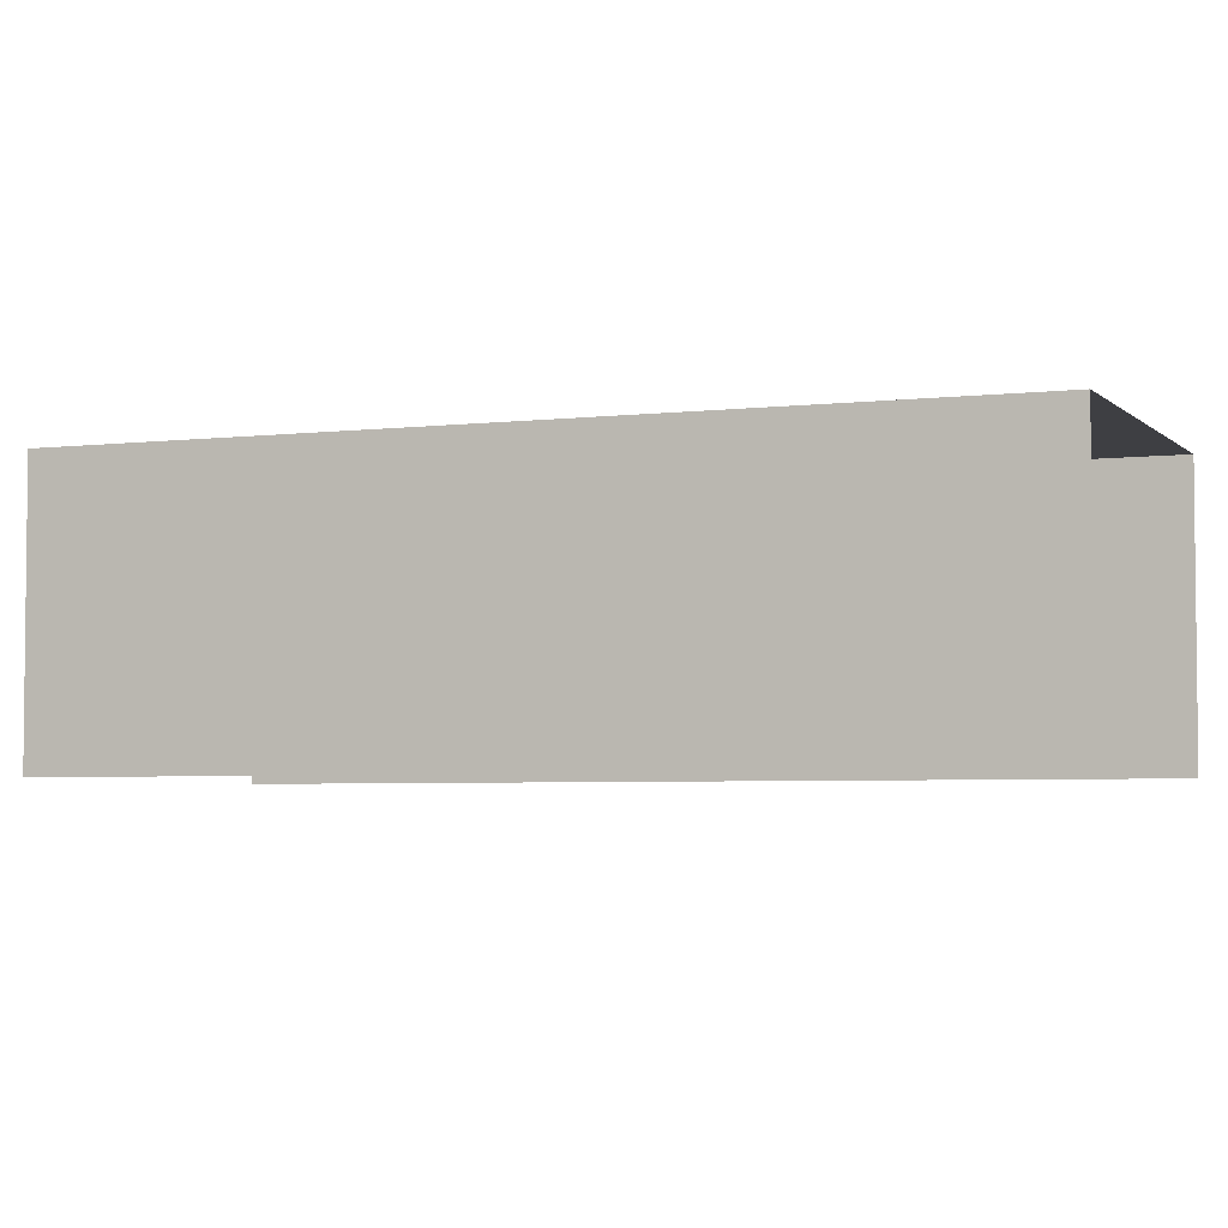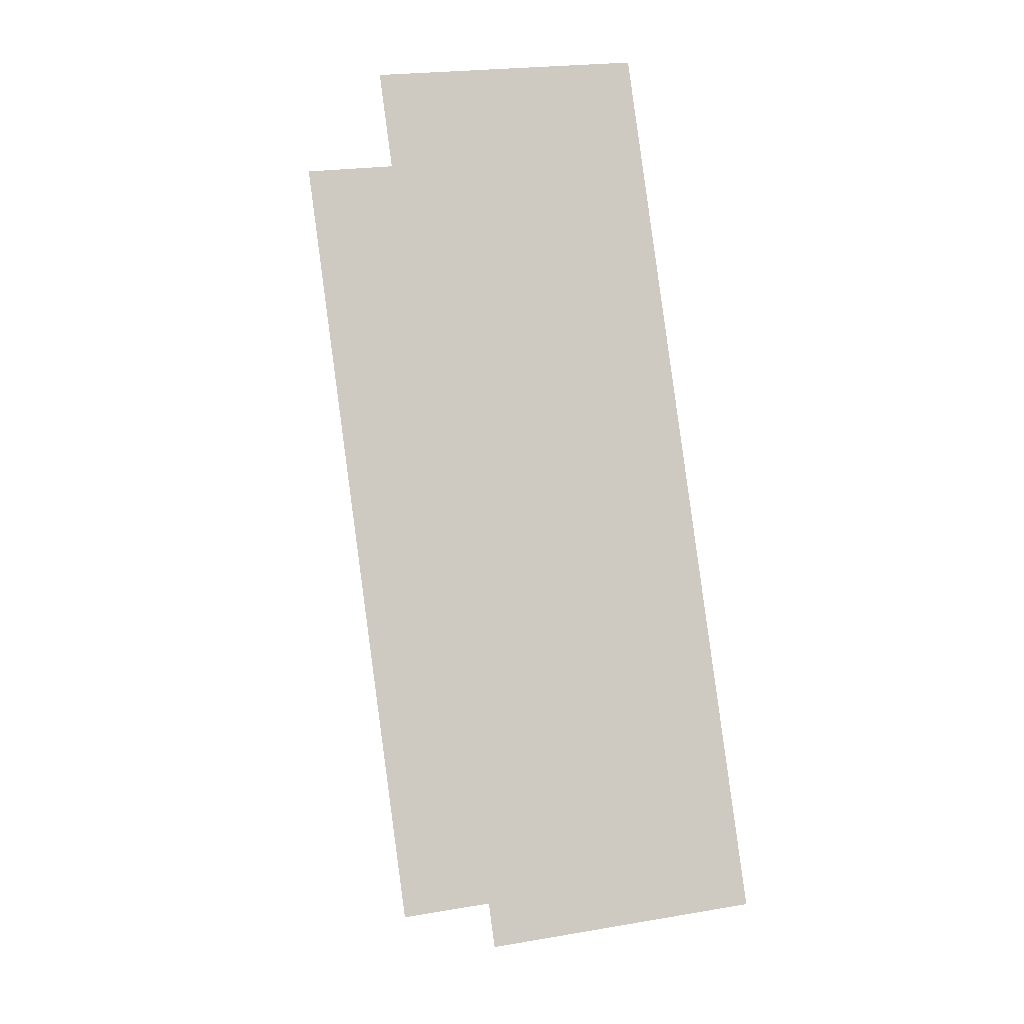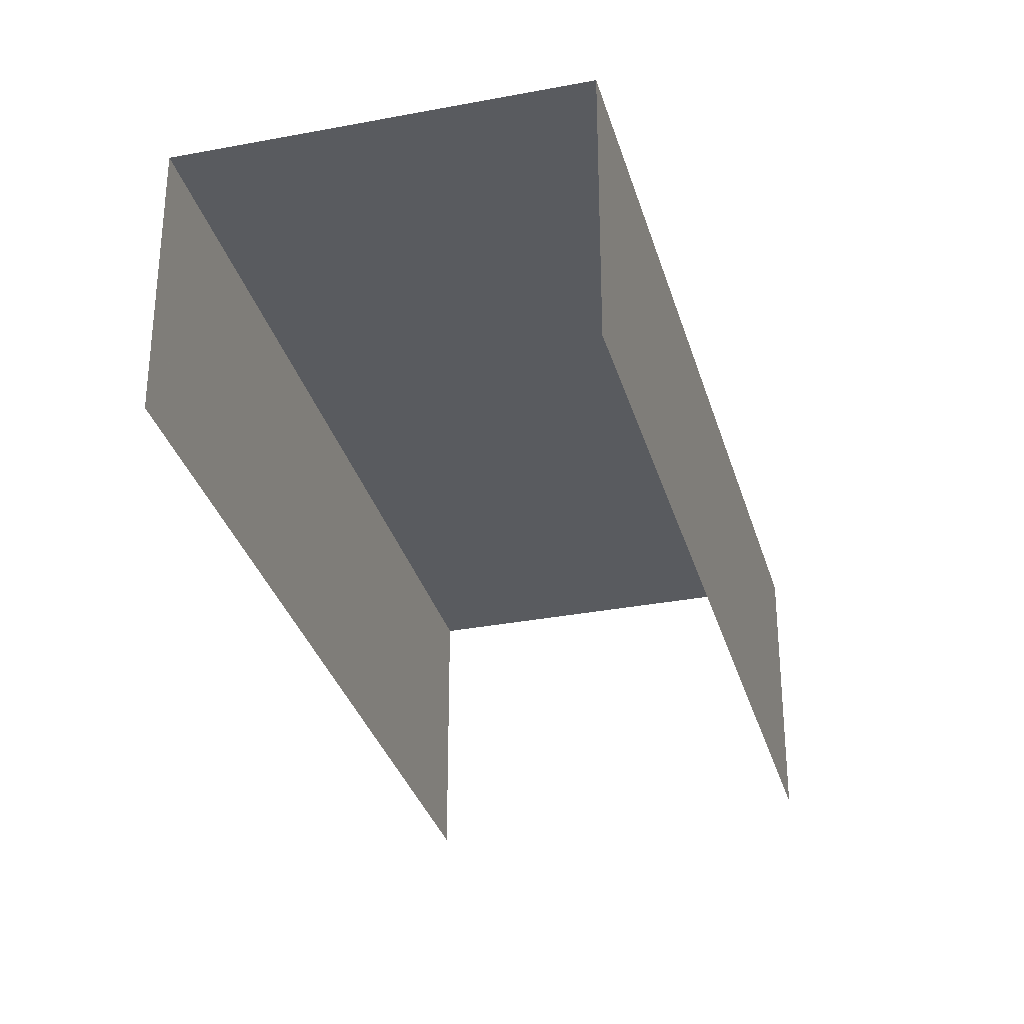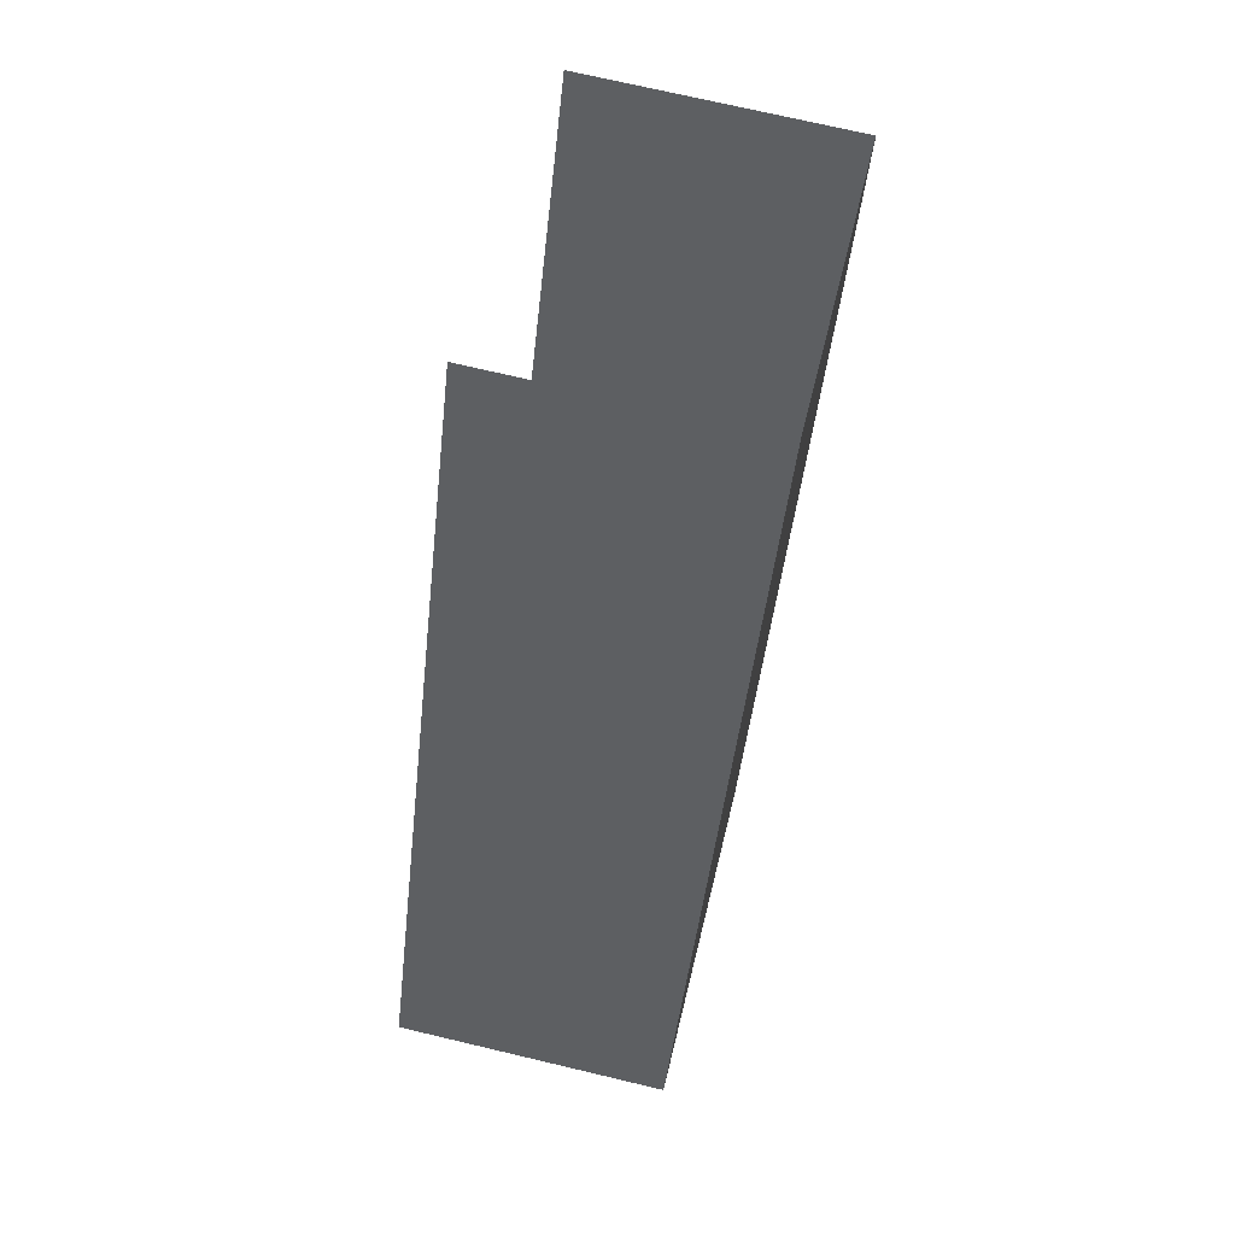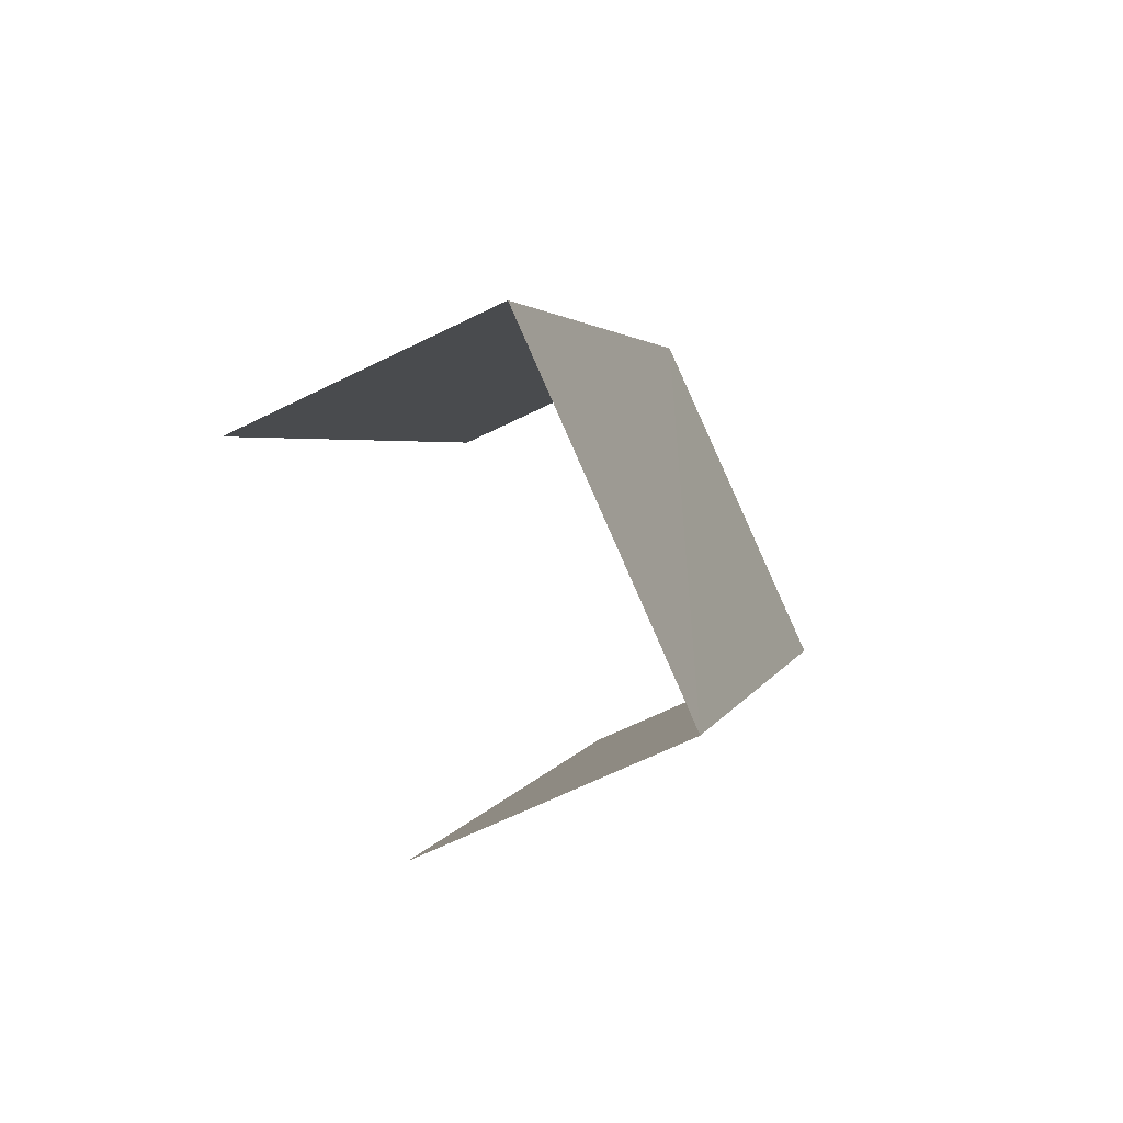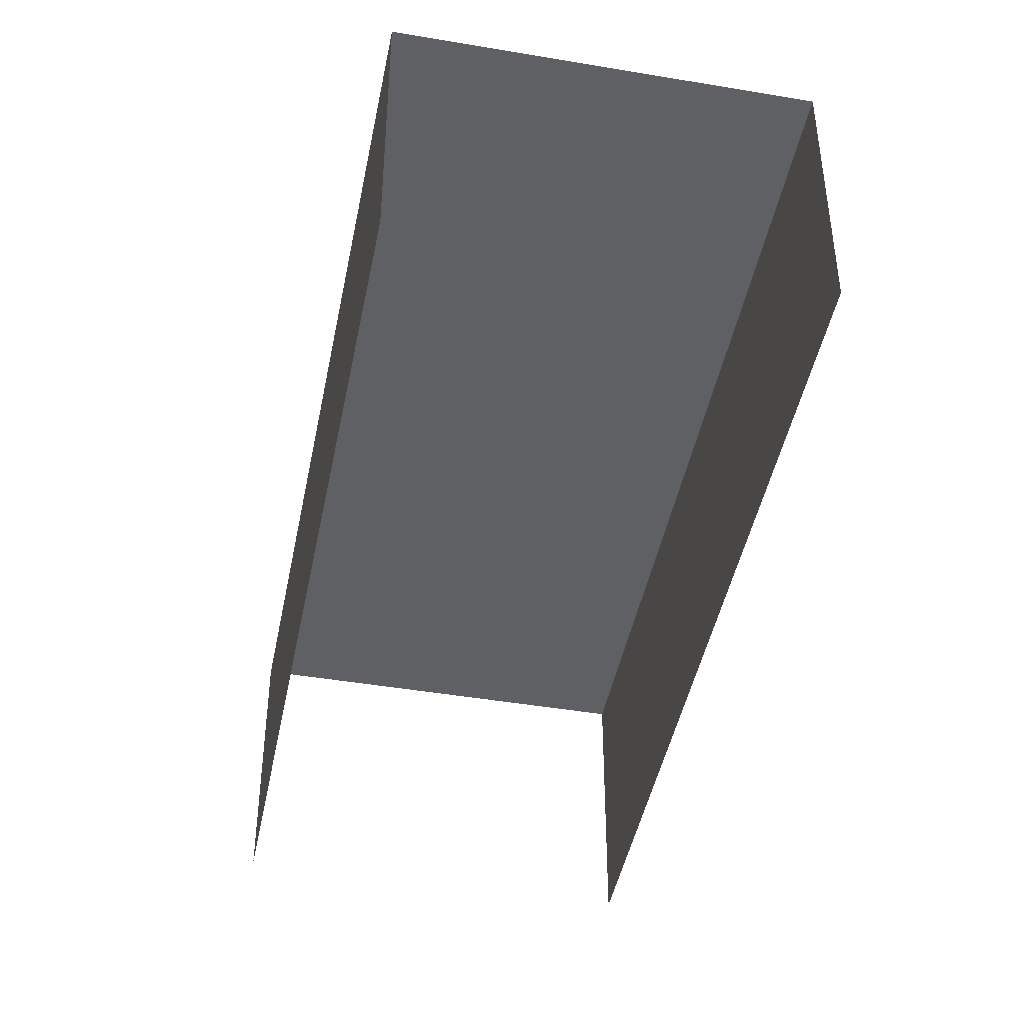
<metadata>
{"format":"obj","ext":"obj","renderer":"f3d","projection":"perspective","resolution":1024,"background":"white","views":[{"elev":-4.2,"azim":85.9,"up":"+Z"},{"elev":20.5,"azim":-107.8,"up":"+Y"},{"elev":-32.2,"azim":169.3,"up":"+Z"},{"elev":72.3,"azim":-76.5,"up":"+Y"},{"elev":-64.2,"azim":-63.4,"up":"+Y"},{"elev":-44.6,"azim":-36.8,"up":"+Z"}]}
</metadata>
<code>
v -2.241e+05 -1.28e+05 14.83
v -2.241e+05 -1.28e+05 14.83
v -2.241e+05 -1.28e+05 14.83
v -2.241e+05 -1.28e+05 14.83
v -2.241e+05 -1.28e+05 16.91
v -2.241e+05 -1.28e+05 16.91
v -2.241e+05 -1.28e+05 16.91
v -2.241e+05 -1.28e+05 16.91
f 1 2 3
f 4 1 3
f 7 4 3
f 7 6 4
f 8 2 1
f 5 8 1
f 5 6 7
f 8 5 7
f 8 3 2
f 8 7 3
f 5 1 4
f 6 5 4

</code>
